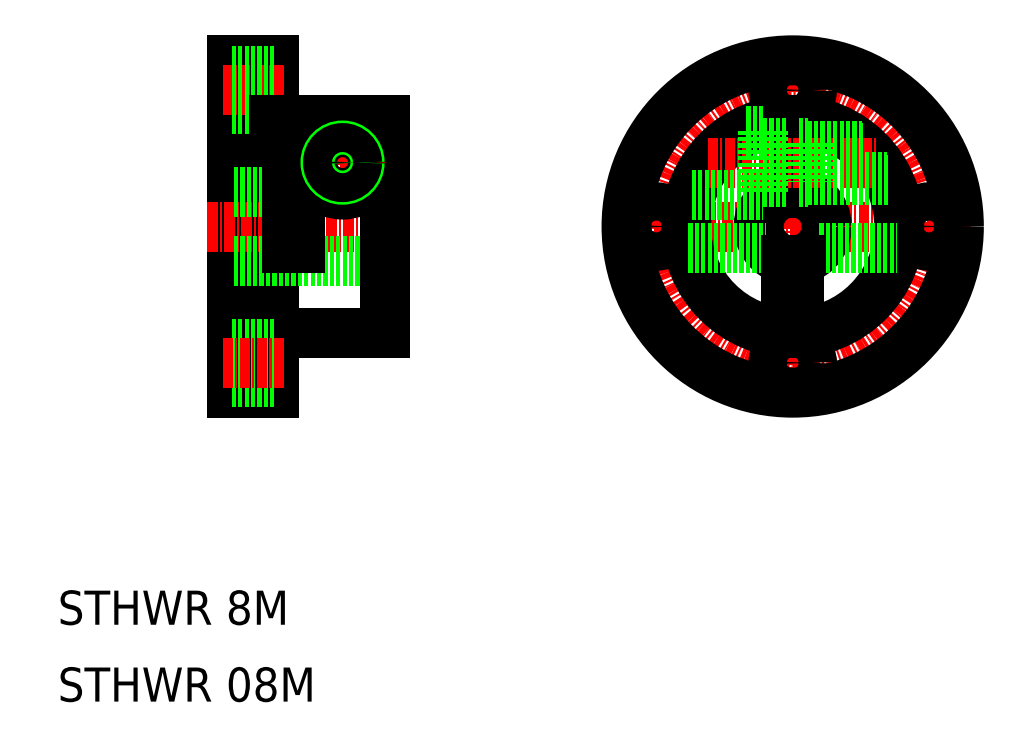
<metadata>
{"format":"dxf","ext":"dxf","renderer":"ezdxf+matplotlib","layout":"modelspace","background":"white","min_lineweight":24,"dpi":150}
</metadata>
<code>
0
SECTION
2
ENTITIES
0
TEXT
8
0
10
434.4
20
-379.9
30
0
40
4
1
STHWR 8M
0
TEXT
8
0
10
434.4
20
-388.9
30
0
40
4
1
STHWR 08M
0
LINE
8
0
10
454.8
20
-313.7
30
0
11
454.8
21
-352.7
31
0
0
LINE
8
0
10
459.8
20
-313.7
30
0
11
459.8
21
-352.7
31
0
0
LINE
8
CENTER
10
475.2
20
-333.2
30
0
11
451.6
21
-333.2
31
0
0
LINE
8
0
10
472.8
20
-329.2
30
0
11
454.8
21
-329.2
31
0
0
LINE
8
0
10
472.8
20
-337.2
30
0
11
454.8
21
-337.2
31
0
0
LINE
8
0
10
459.8
20
-313.7
30
0
11
454.8
21
-313.7
31
0
0
LINE
8
0
10
459.8
20
-352.7
30
0
11
454.8
21
-352.7
31
0
0
LINE
8
0
10
472.8
20
-320.7
30
0
11
462.8
21
-320.7
31
0
0
LINE
8
0
10
472.8
20
-345.7
30
0
11
459.8
21
-345.7
31
0
0
LINE
8
0
10
472.8
20
-320.7
30
0
11
472.8
21
-345.7
31
0
0
LINE
8
0
10
462.8
20
-320.7
30
0
11
462.8
21
-335.7
31
0
0
LINE
8
0
10
461.3
20
-320.7
30
0
11
461.3
21
-335.7
31
0
0
LINE
8
CENTER
10
461
20
-317.2
30
0
11
453.6
21
-317.2
31
0
0
LINE
8
0
10
459.8
20
-314.9
30
0
11
454.8
21
-314.9
31
0
0
LINE
8
0
10
459.8
20
-319.4
30
0
11
454.8
21
-319.4
31
0
0
LINE
8
0
10
459.8
20
-346.9
30
0
11
454.8
21
-346.9
31
0
0
LINE
8
0
10
459.8
20
-351.4
30
0
11
454.8
21
-351.4
31
0
0
LINE
8
0
10
461.3
20
-320.7
30
0
11
459.8
21
-320.7
31
0
0
LINE
8
CENTER
10
472.8
20
-325.7
30
0
11
462.8
21
-325.7
31
0
0
LINE
8
CENTER
10
467.8
20
-320.7
30
0
11
467.8
21
-330.7
31
0
0
LINE
8
0
10
462.8
20
-335.7
30
0
11
461.3
21
-335.7
31
0
0
CIRCLE
8
0
10
467.8
20
-325.7
30
0
40
3.75
0
CIRCLE
8
0
10
467.8
20
-325.7
30
0
40
2.3
0
CIRCLE
8
0
10
467.8
20
-325.7
30
0
40
2
0
LINE
8
CENTER
10
541.6
20
-333.2
30
0
11
499.7
21
-333.2
31
0
0
LINE
8
CENTER
10
520.7
20
-312.2
30
0
11
520.7
21
-354.2
31
0
0
CIRCLE
8
0
10
520.7
20
-333.2
30
0
40
4
0
CIRCLE
8
CENTER
10
520.7
20
-333.2
30
0
40
16
0
CIRCLE
8
0
10
520.7
20
-333.2
30
0
40
12.5
0
CIRCLE
8
0
10
520.7
20
-317.2
30
0
40
2.25
0
CIRCLE
8
0
10
536.7
20
-333.2
30
0
40
2.25
0
CIRCLE
8
0
10
520.7
20
-349.2
30
0
40
2.25
0
CIRCLE
8
0
10
504.7
20
-333.2
30
0
40
2.25
0
LINE
8
0
10
519.9
20
-320.7
30
0
11
519.9
21
-329.2
31
0
0
LINE
8
0
10
521.4
20
-320.7
30
0
11
521.4
21
-329.2
31
0
0
LINE
8
CENTER
10
510.7
20
-325.7
30
0
11
530.7
21
-325.7
31
0
0
LINE
8
0
10
517.2
20
-321.9
30
0
11
517.2
21
-329.4
31
0
0
LINE
8
0
10
517.2
20
-323.4
30
0
11
519.9
21
-323.4
31
0
0
LINE
8
0
10
517.2
20
-328
30
0
11
519.9
21
-328
31
0
0
LINE
8
0
10
508.8
20
-329.4
30
0
11
517.2
21
-329.4
31
0
0
LINE
8
0
10
522.4
20
-323.7
30
0
11
528.8
21
-323.7
31
0
0
LINE
8
0
10
522.4
20
-327.7
30
0
11
531.9
21
-327.7
31
0
0
LINE
8
0
10
508.4
20
-335.7
30
0
11
517.5
21
-335.7
31
0
0
LINE
8
0
10
523.8
20
-335.7
30
0
11
532.9
21
-335.7
31
0
0
LINE
8
0
10
521.4
20
-337.1
30
0
11
521.4
21
-341.4
31
0
0
LINE
8
0
10
519.9
20
-337.1
30
0
11
519.9
21
-341.4
31
0
0
LINE
8
0
10
522.4
20
-327.4
30
0
11
531.7
21
-327.4
31
0
0
LINE
8
0
10
522.4
20
-324
30
0
11
529.1
21
-324
31
0
0
LINE
8
0
10
522.4
20
-323.4
30
0
11
522.4
21
-328
31
0
0
LINE
8
0
10
521.4
20
-323.4
30
0
11
522.4
21
-323.4
31
0
0
LINE
8
0
10
521.4
20
-328
30
0
11
522.4
21
-328
31
0
0
LINE
8
0
10
515.2
20
-321.9
30
0
11
517.2
21
-321.9
31
0
0
CIRCLE
8
0
10
467.8
20
-325.7
30
0
40
1.7
0
CIRCLE
8
0
10
520.7
20
-333.2
30
0
40
19.5
0
LINE
8
0
10
519.9
20
-341.4
30
0
11
521.4
21
-341.4
31
0
0
LINE
8
CENTER
10
461
20
-349.2
30
0
11
453.6
21
-349.2
31
0
0
ENDSEC
0
EOF

</code>
